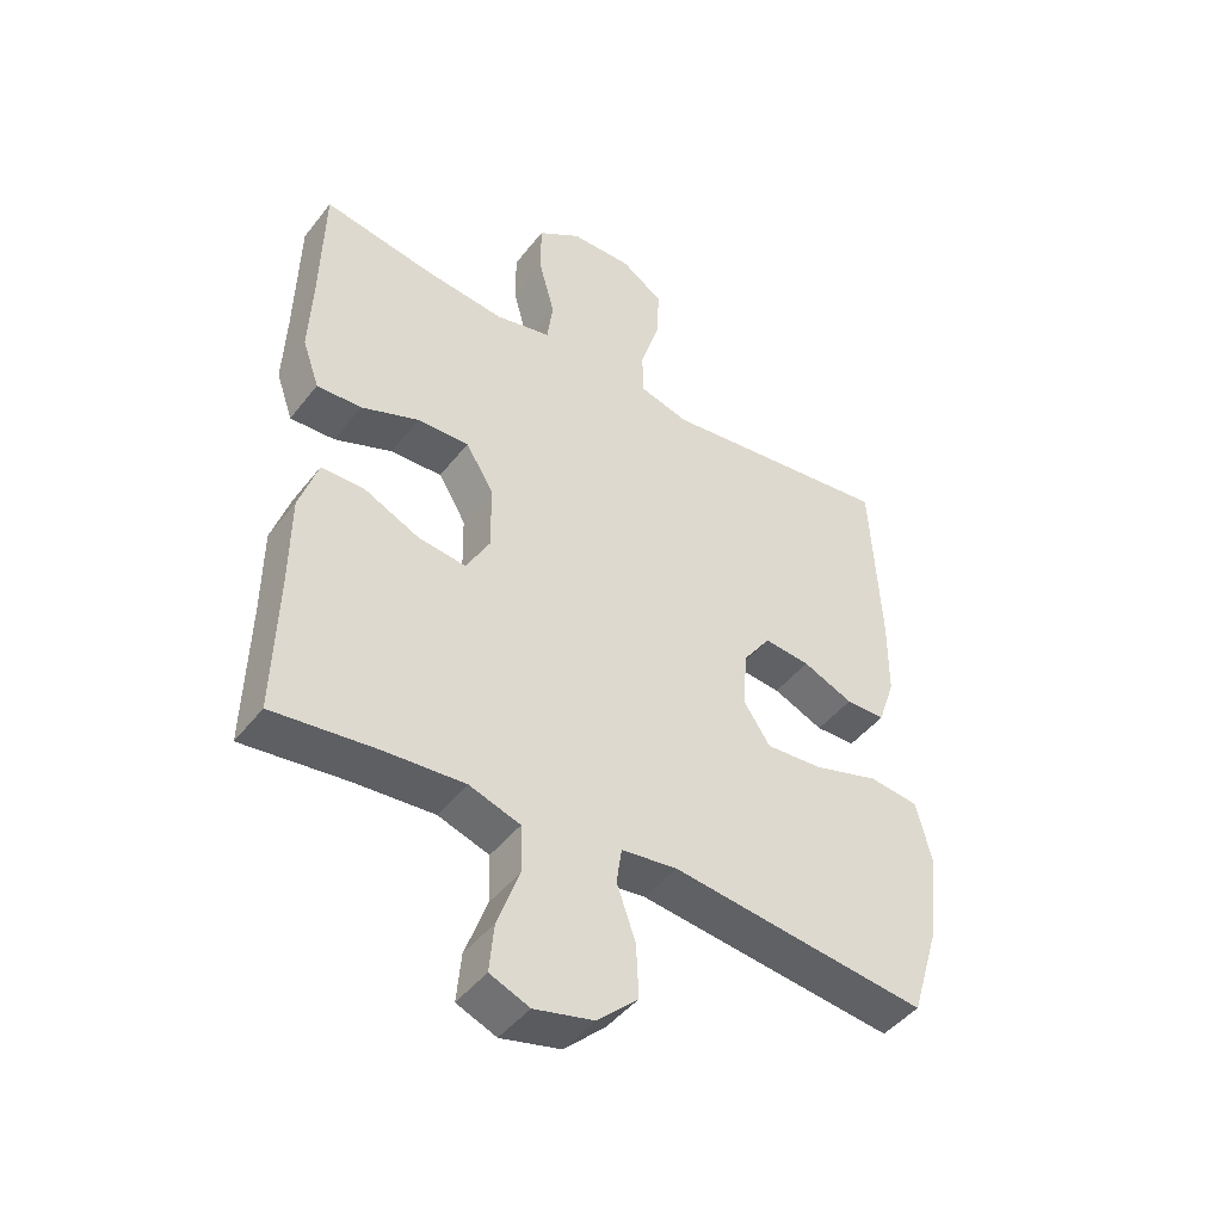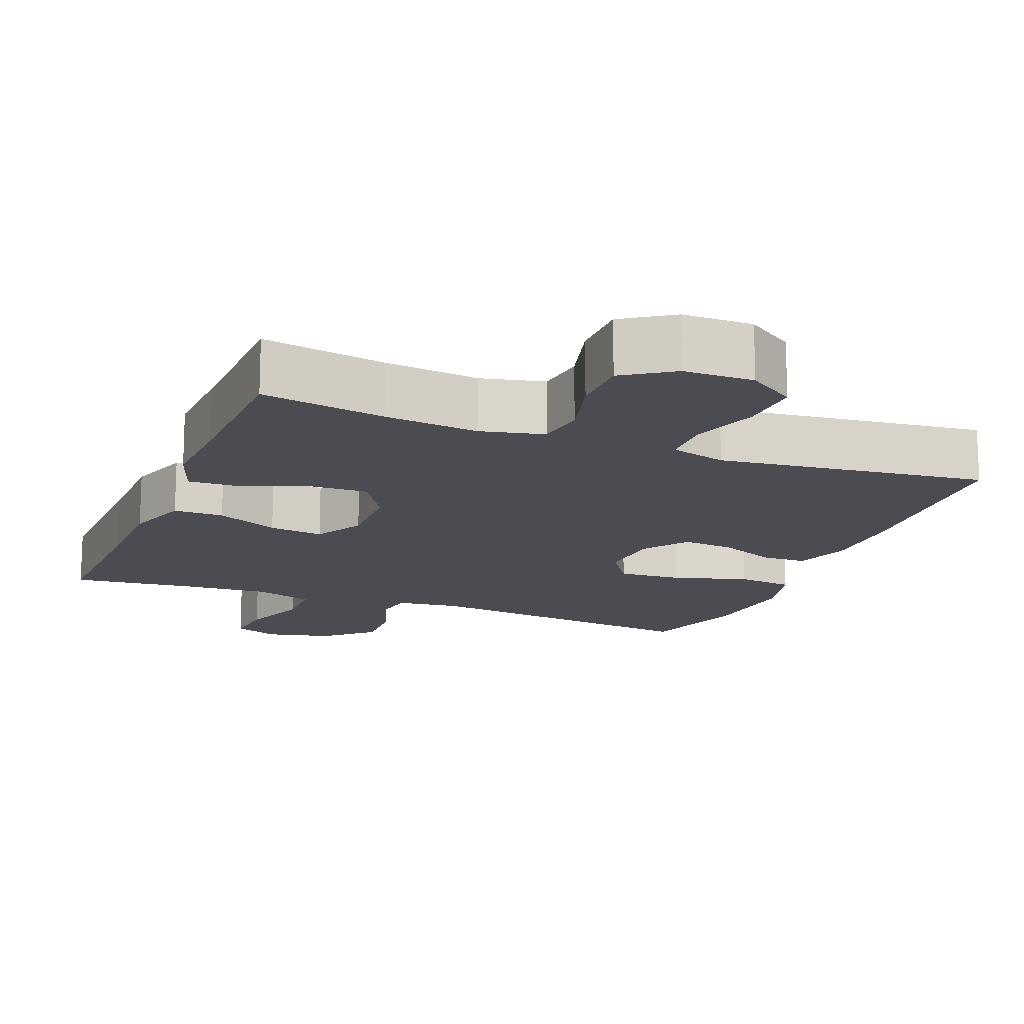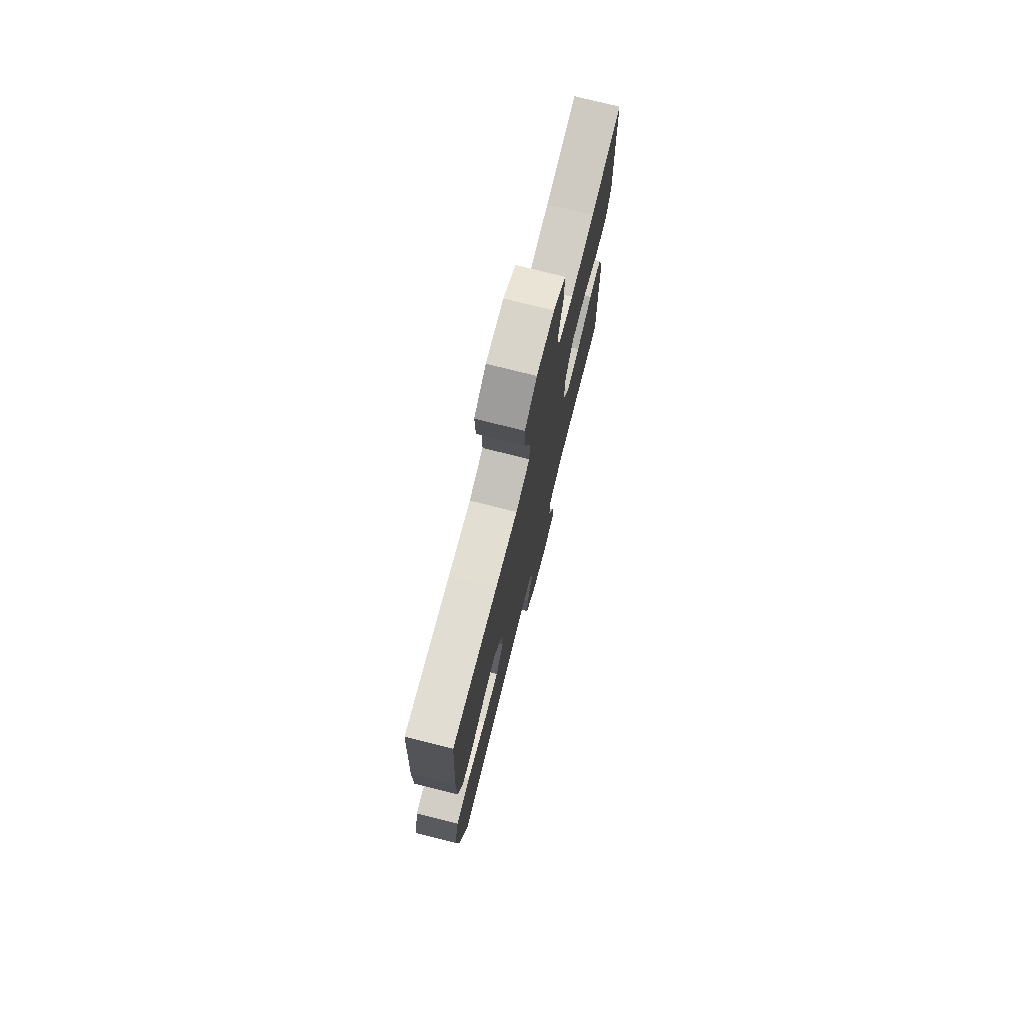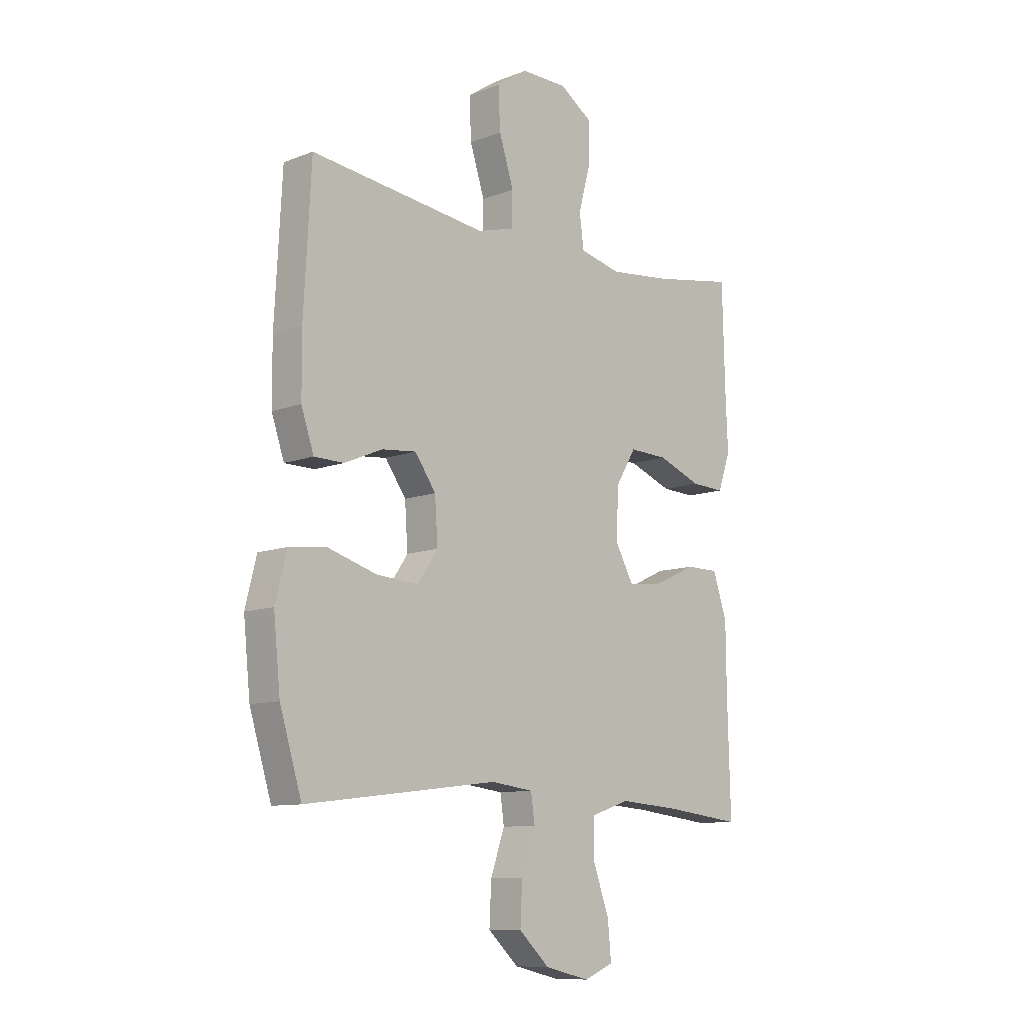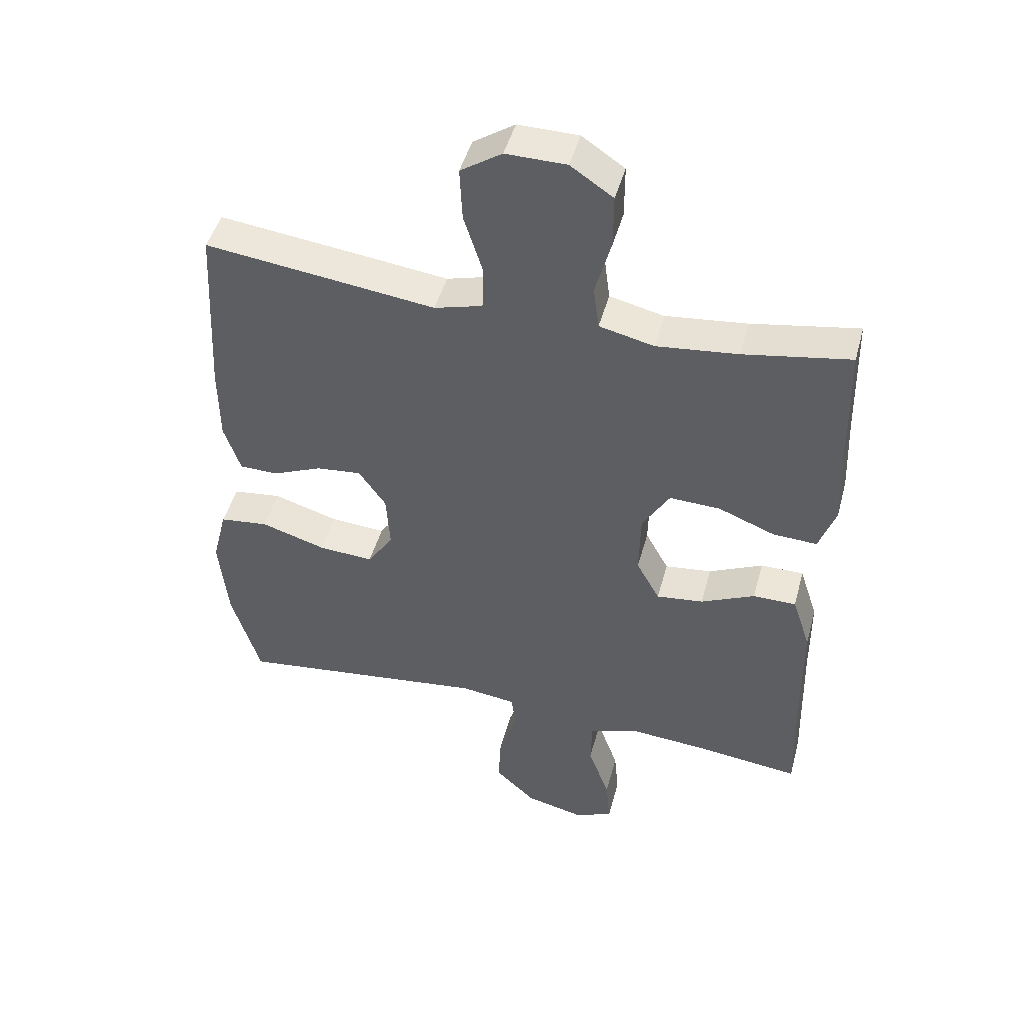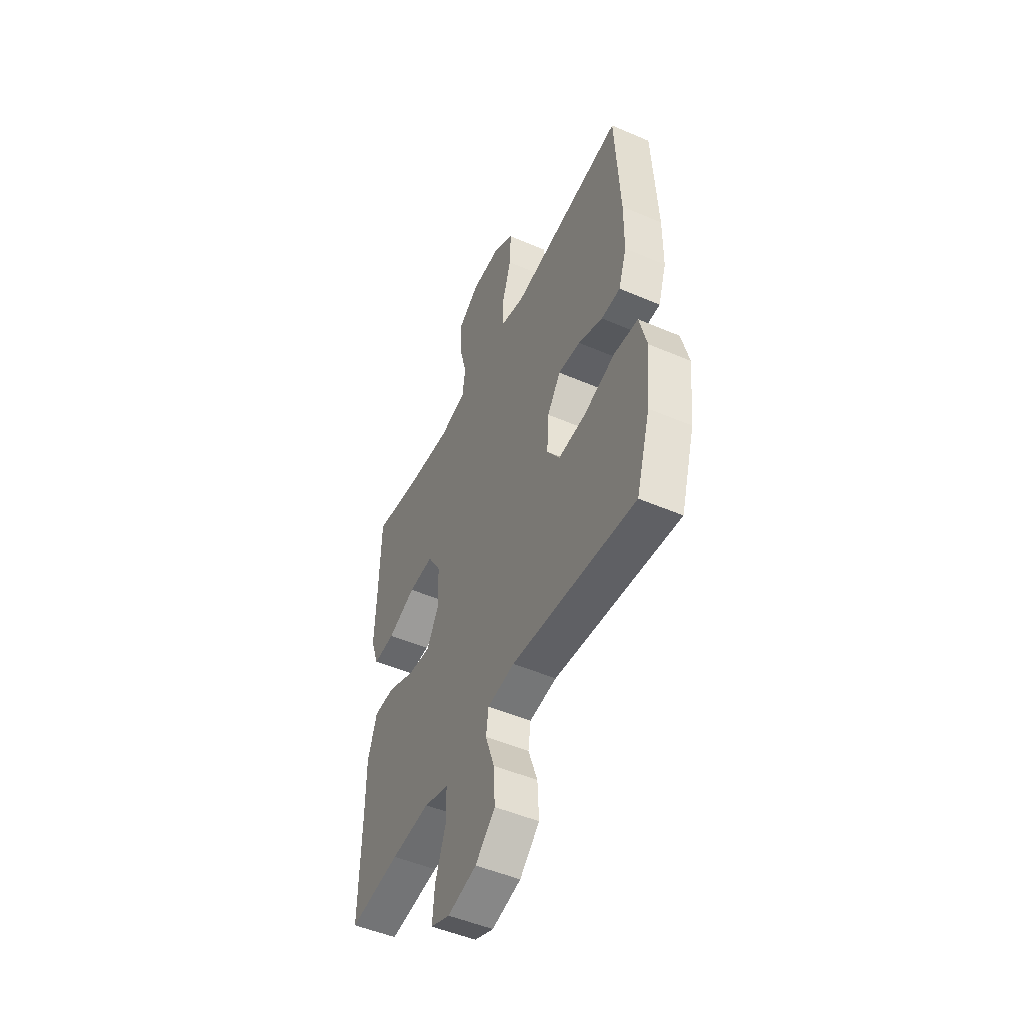
<metadata>
{"format":"obj","ext":"obj","renderer":"f3d","projection":"perspective","resolution":1024,"background":"white","views":[{"elev":-45.4,"azim":-35.5,"up":"+Z"},{"elev":-15.4,"azim":-21.7,"up":"+Y"},{"elev":75.5,"azim":104.1,"up":"+Z"},{"elev":-10.2,"azim":134.4,"up":"+Z"},{"elev":46.6,"azim":-165.0,"up":"+Z"},{"elev":-49.9,"azim":64.7,"up":"+Z"}]}
</metadata>
<code>
v 0.5 0.07 -0.5
v 0.103 0.07 -0.452
v 0.016 0.07 -0.463
v 0.008 0.07 -0.519
v 0.037 0.07 -0.602
v 0.041 0.07 -0.685
v -0.022 0.07 -0.744
v -0.114 0.07 -0.766
v -0.175 0.07 -0.741
v -0.168 0.07 -0.666
v -0.134 0.07 -0.572
v -0.136 0.07 -0.498
v -0.215 0.07 -0.472
v -0.338 0.07 -0.481
v -0.5 0.07 -0.5
v -0.494 0.07 -0.275
v -0.493 0.07 -0.138
v -0.464 0.07 -0.05
v -0.396 0.07 -0.05
v -0.311 0.07 -0.089
v -0.237 0.07 -0.098
v -0.2 0.07 -0.031
v -0.202 0.07 0.071
v -0.245 0.07 0.142
v -0.325 0.07 0.139
v -0.415 0.07 0.104
v -0.484 0.07 0.101
v -0.51 0.07 0.175
v -0.505 0.07 0.294
v -0.5 0.07 0.5
v -0.332 0.07 0.471
v -0.204 0.07 0.457
v -0.118 0.07 0.477
v -0.109 0.07 0.545
v -0.134 0.07 0.637
v -0.134 0.07 0.72
v -0.067 0.07 0.765
v 0.028 0.07 0.766
v 0.093 0.07 0.723
v 0.089 0.07 0.639
v 0.059 0.07 0.545
v 0.061 0.07 0.476
v 0.137 0.07 0.455
v 0.256 0.07 0.47
v 0.5 0.07 0.5
v 0.515 0.07 0.219
v 0.514 0.07 0.098
v 0.488 0.07 0.021
v 0.427 0.07 0.02
v 0.349 0.07 0.053
v 0.278 0.07 0.06
v 0.235 0.07 -0.001
v 0.229 0.07 -0.09
v 0.27 0.07 -0.151
v 0.357 0.07 -0.145
v 0.459 0.07 -0.114
v 0.536 0.07 -0.123
v 0.559 0.07 -0.215
v 0.545 0.07 -0.352
v 0.5 0 -0.5
v 0.103 0 -0.452
v 0.016 0 -0.463
v 0.008 0 -0.519
v 0.037 0 -0.602
v 0.041 0 -0.685
v -0.022 0 -0.744
v -0.114 0 -0.766
v -0.175 0 -0.741
v -0.168 0 -0.666
v -0.134 0 -0.572
v -0.136 0 -0.498
v -0.215 0 -0.472
v -0.338 0 -0.481
v -0.5 0 -0.5
v -0.494 0 -0.275
v -0.493 0 -0.138
v -0.464 0 -0.05
v -0.396 0 -0.05
v -0.311 0 -0.089
v -0.237 0 -0.098
v -0.2 0 -0.031
v -0.202 0 0.071
v -0.245 0 0.142
v -0.325 0 0.139
v -0.415 0 0.104
v -0.484 0 0.101
v -0.51 0 0.175
v -0.505 0 0.294
v -0.5 0 0.5
v -0.332 0 0.471
v -0.204 0 0.457
v -0.118 0 0.477
v -0.109 0 0.545
v -0.134 0 0.637
v -0.134 0 0.72
v -0.067 0 0.765
v 0.028 0 0.766
v 0.093 0 0.723
v 0.089 0 0.639
v 0.059 0 0.545
v 0.061 0 0.476
v 0.137 0 0.455
v 0.256 0 0.47
v 0.5 0 0.5
v 0.515 0 0.219
v 0.514 0 0.098
v 0.488 0 0.021
v 0.427 0 0.02
v 0.349 0 0.053
v 0.278 0 0.06
v 0.235 0 -0.001
v 0.229 0 -0.09
v 0.27 0 -0.151
v 0.357 0 -0.145
v 0.459 0 -0.114
v 0.536 0 -0.123
v 0.559 0 -0.215
v 0.545 0 -0.352
f 58 59 1 2
f 55 56 57 58
f 54 55 58 2
f 53 54 2 3
f 52 53 3
f 47 48 49 50
f 47 50 51
f 46 47 51
f 43 44 45 46
f 42 43 46 51
f 38 39 40 41
f 38 41 42
f 37 38 42
f 34 35 36 37
f 33 34 37 42
f 32 33 42 51
f 29 30 31
f 25 26 27 28
f 24 25 28 29
f 17 18 19 20
f 16 17 20 21
f 14 15 16 21
f 13 14 21 22
f 8 9 10 11
f 8 11 12
f 7 8 12
f 4 5 6 7
f 4 7 12
f 3 4 12 13
f 31 32 51 52
f 24 29 31 52
f 23 24 52
f 22 23 52 3
f 3 13 22
f 61 60 118 117
f 117 116 115 114
f 61 117 114 113
f 62 61 113 112
f 62 112 111
f 109 108 107 106
f 110 109 106
f 110 106 105
f 105 104 103 102
f 110 105 102 101
f 100 99 98 97
f 101 100 97
f 101 97 96
f 96 95 94 93
f 101 96 93 92
f 110 101 92 91
f 90 89 88
f 87 86 85 84
f 88 87 84 83
f 79 78 77 76
f 80 79 76 75
f 80 75 74 73
f 81 80 73 72
f 70 69 68 67
f 71 70 67
f 71 67 66
f 66 65 64 63
f 71 66 63
f 72 71 63 62
f 111 110 91 90
f 111 90 88 83
f 111 83 82
f 62 111 82 81
f 81 72 62
f 1 60 61 2
f 2 61 62 3
f 3 62 63 4
f 4 63 64 5
f 5 64 65 6
f 6 65 66 7
f 7 66 67 8
f 8 67 68 9
f 9 68 69 10
f 10 69 70 11
f 11 70 71 12
f 12 71 72 13
f 13 72 73 14
f 14 73 74 15
f 15 74 75 16
f 16 75 76 17
f 17 76 77 18
f 18 77 78 19
f 19 78 79 20
f 20 79 80 21
f 21 80 81 22
f 22 81 82 23
f 23 82 83 24
f 24 83 84 25
f 25 84 85 26
f 26 85 86 27
f 27 86 87 28
f 28 87 88 29
f 29 88 89 30
f 30 89 90 31
f 31 90 91 32
f 32 91 92 33
f 33 92 93 34
f 34 93 94 35
f 35 94 95 36
f 36 95 96 37
f 37 96 97 38
f 38 97 98 39
f 39 98 99 40
f 40 99 100 41
f 41 100 101 42
f 42 101 102 43
f 43 102 103 44
f 44 103 104 45
f 45 104 105 46
f 46 105 106 47
f 47 106 107 48
f 48 107 108 49
f 49 108 109 50
f 50 109 110 51
f 51 110 111 52
f 52 111 112 53
f 53 112 113 54
f 54 113 114 55
f 55 114 115 56
f 56 115 116 57
f 57 116 117 58
f 58 117 118 59
f 59 118 60 1

</code>
